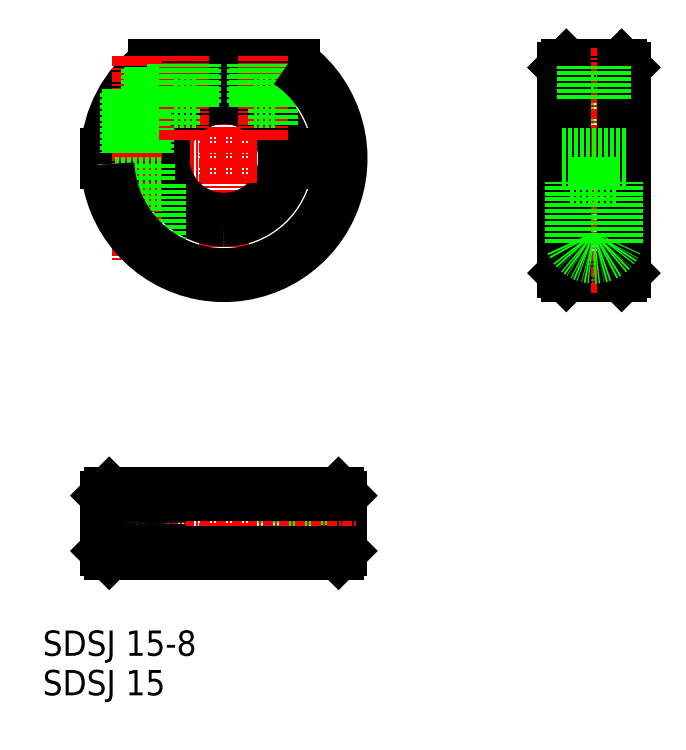
<metadata>
{"format":"dxf","ext":"dxf","renderer":"ezdxf+matplotlib","layout":"modelspace","background":"white","min_lineweight":24,"dpi":150}
</metadata>
<code>
0
SECTION
2
ENTITIES
0
LINE
8
CENTER
10
608
20
-195.5
30
0
11
608
21
-226.5
31
0
0
ARC
8
0
10
608
20
-209.5
30
0
40
7.5
50
270
51
354.3
0
ARC
8
0
10
608
20
-209.5
30
0
40
8
50
270
51
354.6
0
ARC
8
0
10
608
20
-209.5
30
0
40
8
50
5.379
51
174.6
0
ARC
8
0
10
608
20
-209.5
30
0
40
7.5
50
5.739
51
174.3
0
LINE
8
CENTER
10
591
20
-209.5
30
0
11
625
21
-209.5
31
0
0
ARC
8
0
10
608
20
-209.5
30
0
40
7.5
50
185.7
51
270
0
ARC
8
0
10
608
20
-209.5
30
0
40
8
50
185.4
51
270
0
LINE
8
0
10
600.5
20
-210.2
30
0
11
593
21
-210.2
31
0
0
LINE
8
0
10
600.5
20
-208.7
30
0
11
593
21
-208.7
31
0
0
LINE
8
0
10
619
20
-208.7
30
0
11
619
21
-210.2
31
0
0
LINE
8
0
10
619
20
-208.7
30
0
11
615.4
21
-208.7
31
0
0
LINE
8
0
10
619
20
-210.2
30
0
11
615.4
21
-210.2
31
0
0
LINE
8
0
10
617
20
-197.5
30
0
11
599
21
-197.5
31
0
0
ARC
8
0
10
608
20
-209.5
30
0
40
15
50
126.9
51
177.1
0
ARC
8
0
10
608
20
-209.5
30
0
40
14.5
50
124.1
51
177
0
LINE
8
CENTER
10
608
20
-249.6
30
0
11
608
21
-261.6
31
0
0
LINE
8
CENTER
10
597
20
-196.5
30
0
11
597
21
-222.4
31
0
0
LINE
8
0
10
600
20
-222.2
30
0
11
600
21
-212.5
31
0
0
LINE
8
0
10
600
20
-212.5
30
0
11
594
21
-212.5
31
0
0
LINE
8
0
10
598.2
20
-198.1
30
0
11
598.2
21
-208.7
31
0
0
LINE
8
0
10
598.5
20
-197.9
30
0
11
598.5
21
-208.7
31
0
0
LINE
8
0
10
595.5
20
-201.2
30
0
11
595.5
21
-208.7
31
0
0
LINE
8
0
10
595.8
20
-200.7
30
0
11
595.8
21
-208.7
31
0
0
LINE
8
0
10
598.7
20
-210.2
30
0
11
598.7
21
-212.5
31
0
0
LINE
8
0
10
595.3
20
-210.2
30
0
11
595.3
21
-212.5
31
0
0
LINE
8
0
10
594
20
-214.9
30
0
11
594
21
-212.5
31
0
0
LINE
8
CENTER
10
603
20
-207.2
30
0
11
603
21
-196.5
31
0
0
LINE
8
CENTER
10
613
20
-207.2
30
0
11
613
21
-196.5
31
0
0
LINE
8
0
10
604.5
20
-202.5
30
0
11
601.5
21
-202.5
31
0
0
LINE
8
0
10
601.5
20
-202.5
30
0
11
601.5
21
-197.5
31
0
0
LINE
8
0
10
601.8
20
-205.3
30
0
11
601.8
21
-197.5
31
0
0
LINE
8
0
10
604.5
20
-202.5
30
0
11
604.5
21
-197.5
31
0
0
LINE
8
0
10
604.2
20
-203
30
0
11
604.2
21
-197.5
31
0
0
LINE
8
0
10
614.5
20
-202.5
30
0
11
611.5
21
-202.5
31
0
0
LINE
8
0
10
611.5
20
-202.5
30
0
11
611.5
21
-197.5
31
0
0
LINE
8
0
10
611.8
20
-203
30
0
11
611.8
21
-197.5
31
0
0
LINE
8
0
10
614.5
20
-202.5
30
0
11
614.5
21
-197.5
31
0
0
LINE
8
0
10
614.2
20
-205.3
30
0
11
614.2
21
-197.5
31
0
0
TEXT
8
0
10
585.1
20
-272.4
30
0
40
3.2
1
SDSJ 15-8
0
LINE
8
0
10
623
20
-259.1
30
0
11
622.5
21
-259.6
31
0
0
LINE
8
0
10
623
20
-252.1
30
0
11
622.5
21
-251.6
31
0
0
LINE
8
0
10
623
20
-252.1
30
0
11
623
21
-259.1
31
0
0
LINE
8
0
10
619
20
-259.6
30
0
11
619
21
-251.6
31
0
0
LINE
8
0
10
615.5
20
-259.1
30
0
11
616
21
-259.6
31
0
0
LINE
8
0
10
600.5
20
-259.1
30
0
11
600
21
-259.6
31
0
0
LINE
8
0
10
615.5
20
-252.1
30
0
11
616
21
-251.6
31
0
0
LINE
8
0
10
600.5
20
-252.1
30
0
11
600
21
-251.6
31
0
0
LINE
8
0
10
615.5
20
-252.1
30
0
11
615.5
21
-259.1
31
0
0
LINE
8
0
10
600.5
20
-252.1
30
0
11
600.5
21
-259.1
31
0
0
LINE
8
0
10
593
20
-259.1
30
0
11
593.5
21
-259.6
31
0
0
LINE
8
0
10
593
20
-252.1
30
0
11
593.5
21
-251.6
31
0
0
LINE
8
0
10
593
20
-252.1
30
0
11
593
21
-259.1
31
0
0
LINE
8
CENTER
10
597
20
-260.6
30
0
11
597
21
-250.6
31
0
0
LINE
8
CENTER
10
591
20
-255.6
30
0
11
625
21
-255.6
31
0
0
LINE
8
0
10
623
20
-259.1
30
0
11
593
21
-259.1
31
0
0
LINE
8
0
10
623
20
-252.1
30
0
11
593
21
-252.1
31
0
0
LINE
8
0
10
593.5
20
-251.6
30
0
11
622.5
21
-251.6
31
0
0
LINE
8
0
10
593.5
20
-259.6
30
0
11
622.5
21
-259.6
31
0
0
CIRCLE
8
0
10
597
20
-255.6
30
0
40
3
0
CIRCLE
8
0
10
597
20
-255.6
30
0
40
1.5
0
CIRCLE
8
0
10
597
20
-255.6
30
0
40
1.25
0
CIRCLE
8
0
10
597
20
-255.6
30
0
40
1.7
0
LINE
8
CENTER
10
648.8
20
-209.5
30
0
11
660.8
21
-209.5
31
0
0
LINE
8
0
10
658.3
20
-197.5
30
0
11
658.8
21
-198
31
0
0
LINE
8
0
10
651.3
20
-197.5
30
0
11
650.8
21
-198
31
0
0
LINE
8
0
10
651.3
20
-197.5
30
0
11
658.3
21
-197.5
31
0
0
LINE
8
0
10
658.3
20
-202
30
0
11
658.8
21
-201.5
31
0
0
LINE
8
0
10
658.3
20
-217
30
0
11
658.8
21
-217.5
31
0
0
LINE
8
0
10
651.3
20
-202
30
0
11
650.8
21
-201.5
31
0
0
LINE
8
0
10
651.3
20
-217
30
0
11
650.8
21
-217.5
31
0
0
LINE
8
0
10
651.3
20
-202
30
0
11
658.3
21
-202
31
0
0
LINE
8
0
10
651.3
20
-217
30
0
11
658.3
21
-217
31
0
0
LINE
8
0
10
658.3
20
-224.5
30
0
11
658.8
21
-224
31
0
0
LINE
8
0
10
651.3
20
-224.5
30
0
11
650.8
21
-224
31
0
0
LINE
8
0
10
651.3
20
-224.5
30
0
11
658.3
21
-224.5
31
0
0
LINE
8
CENTER
10
654.8
20
-226.5
30
0
11
654.8
21
-195.5
31
0
0
LINE
8
0
10
658.3
20
-197.5
30
0
11
658.3
21
-224.5
31
0
0
LINE
8
0
10
651.3
20
-197.5
30
0
11
651.3
21
-224.5
31
0
0
LINE
8
0
10
650.8
20
-224
30
0
11
650.8
21
-198
31
0
0
LINE
8
0
10
658.8
20
-224
30
0
11
658.8
21
-198
31
0
0
LINE
8
0
10
653.3
20
-202
30
0
11
653.3
21
-197.5
31
0
0
LINE
8
0
10
653.6
20
-202
30
0
11
653.6
21
-197.5
31
0
0
LINE
8
0
10
656.3
20
-202
30
0
11
656.3
21
-197.5
31
0
0
LINE
8
0
10
656
20
-202
30
0
11
656
21
-197.5
31
0
0
LINE
8
0
10
651.8
20
-212.5
30
0
11
657.8
21
-212.5
31
0
0
LINE
8
0
10
657.8
20
-220.2
30
0
11
657.8
21
-212.5
31
0
0
LINE
8
0
10
651.8
20
-220.2
30
0
11
651.8
21
-212.5
31
0
0
ARC
8
0
10
654.8
20
-218.9
30
0
40
3.25
50
202.6
51
337.4
0
LINE
8
0
10
658.8
20
-208.7
30
0
11
650.8
21
-208.7
31
0
0
LINE
8
0
10
658.8
20
-210.2
30
0
11
650.8
21
-210.2
31
0
0
ARC
8
0
10
608
20
-209.5
30
0
40
14.5
50
183
51
55.85
0
ARC
8
0
10
608
20
-209.5
30
0
40
15
50
182.9
51
53.13
0
TEXT
8
0
10
585.1
20
-277.4
30
0
40
3.2
1
SDSJ 15
0
ENDSEC
0
EOF

</code>
